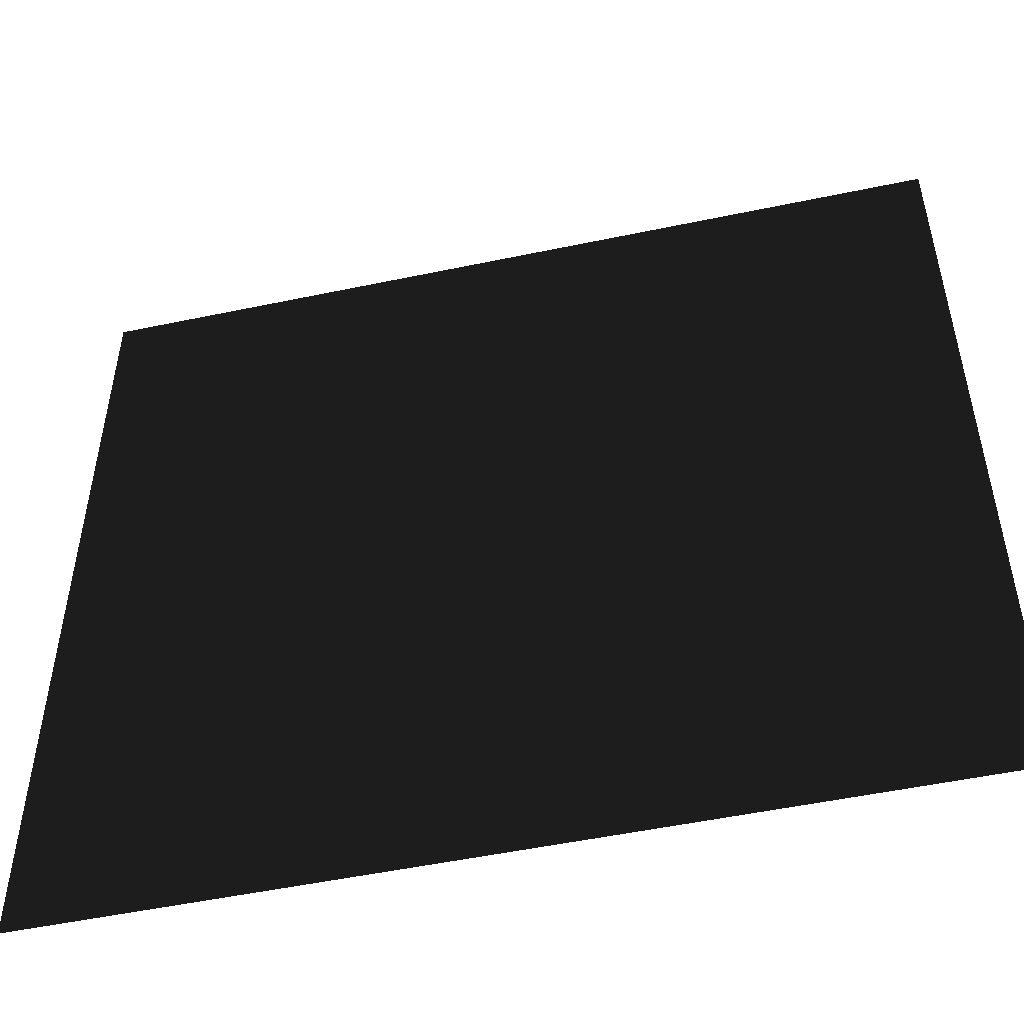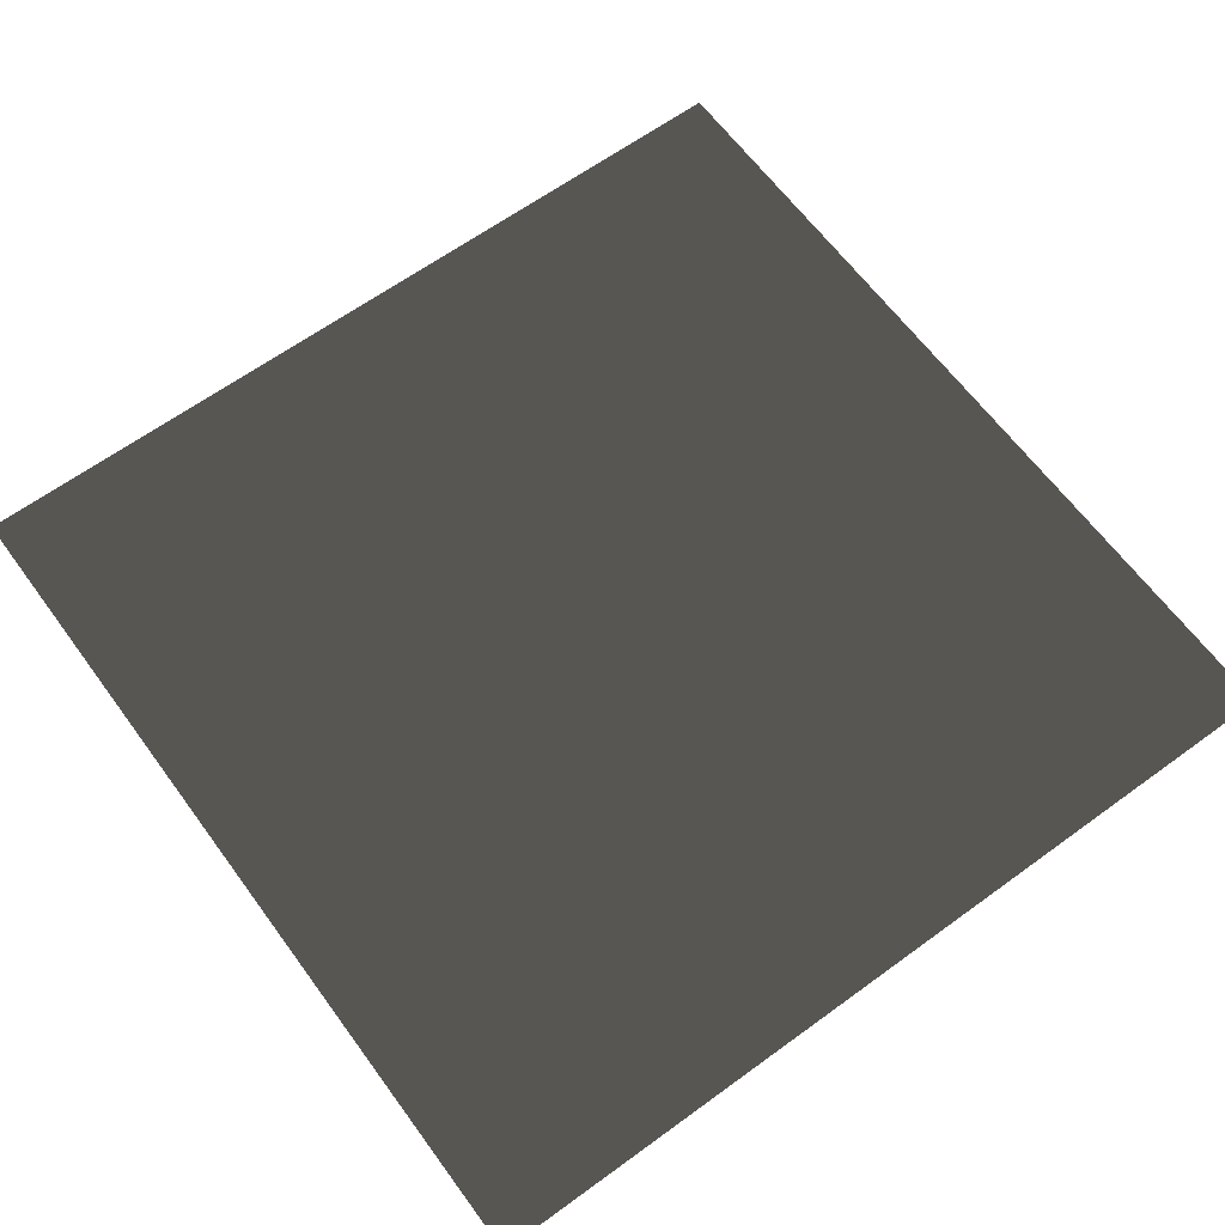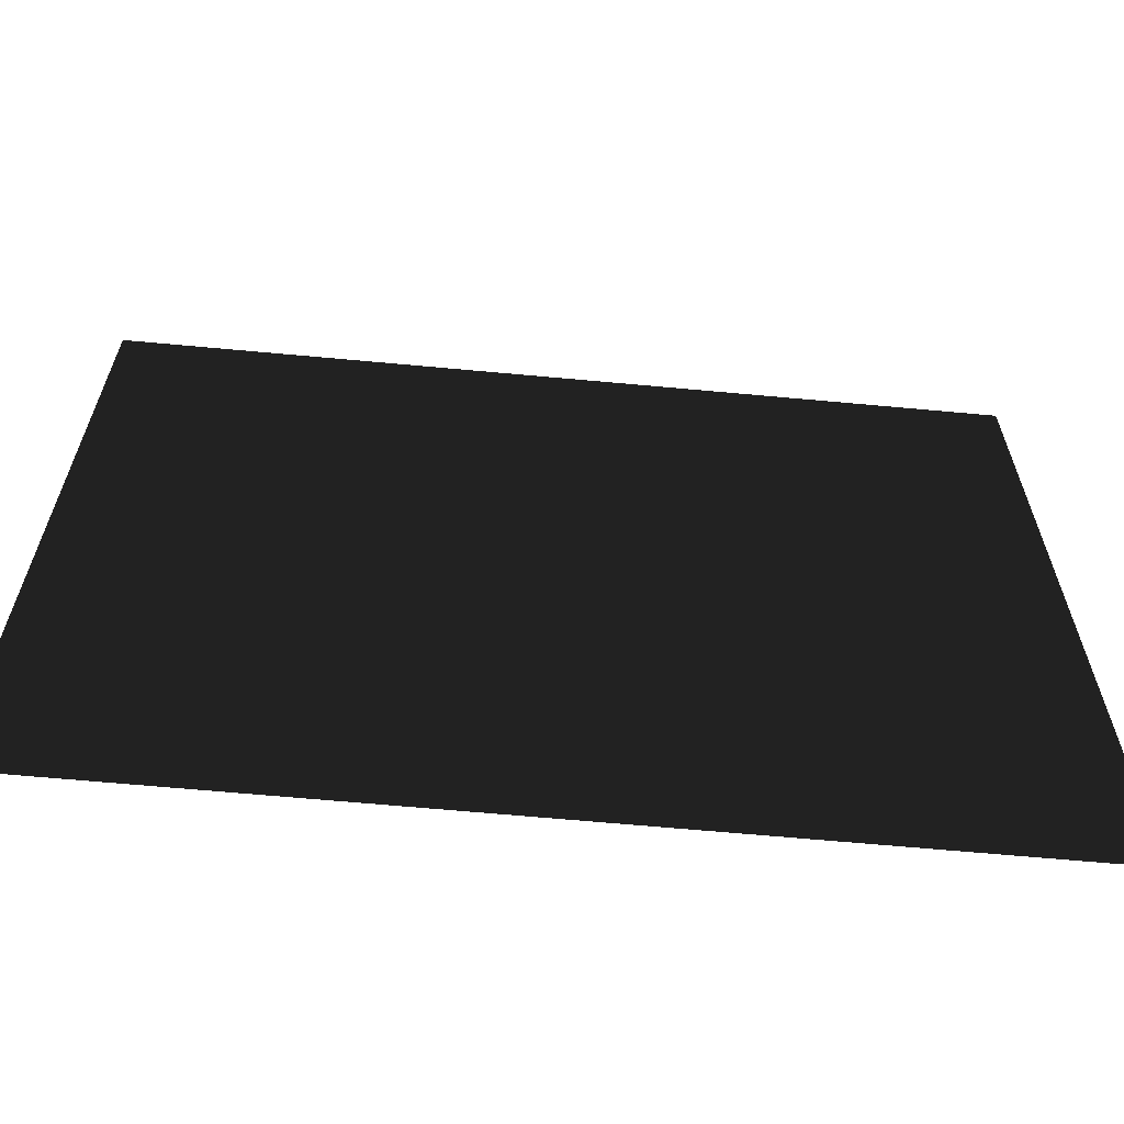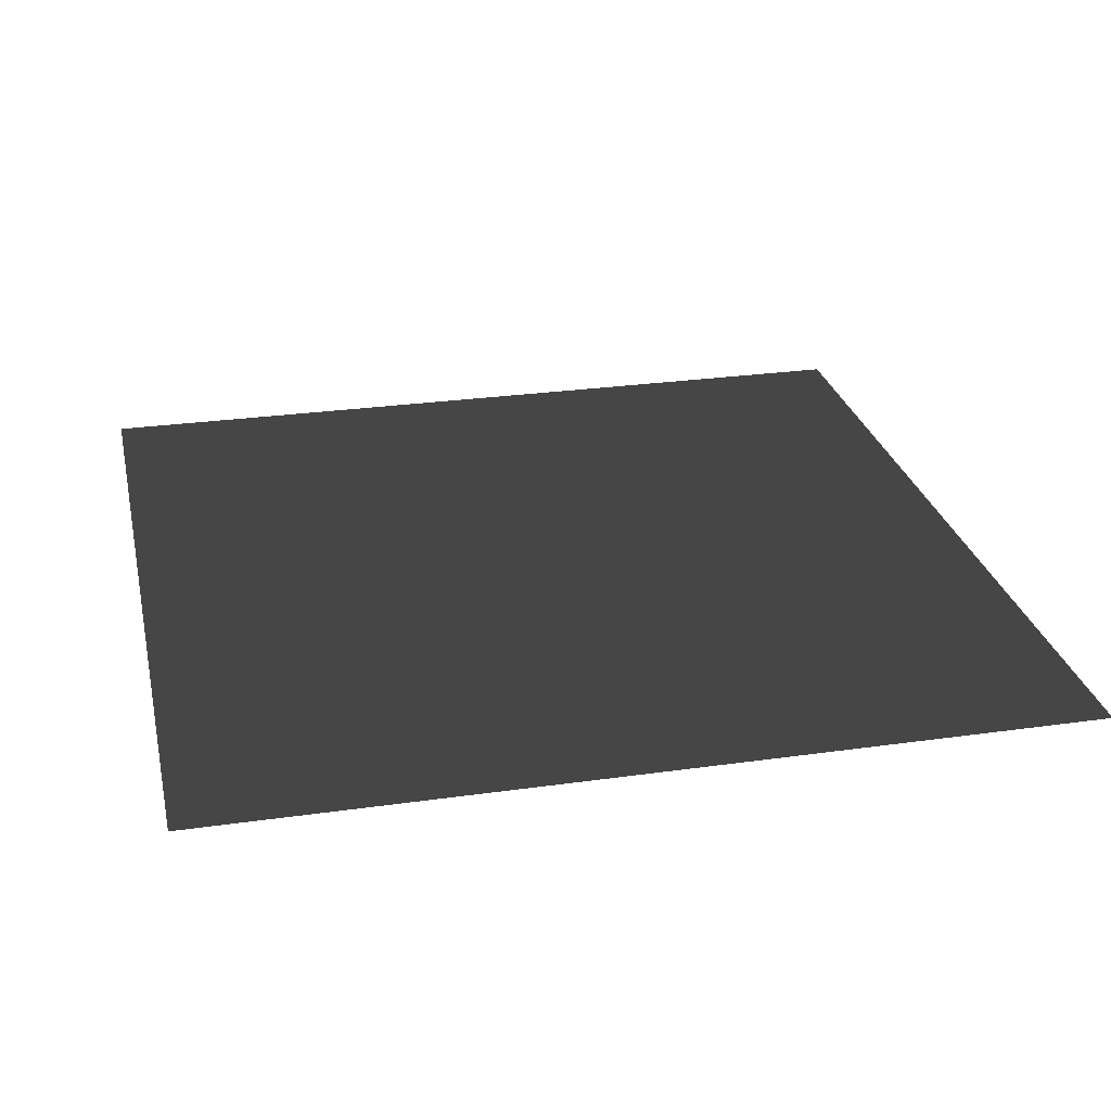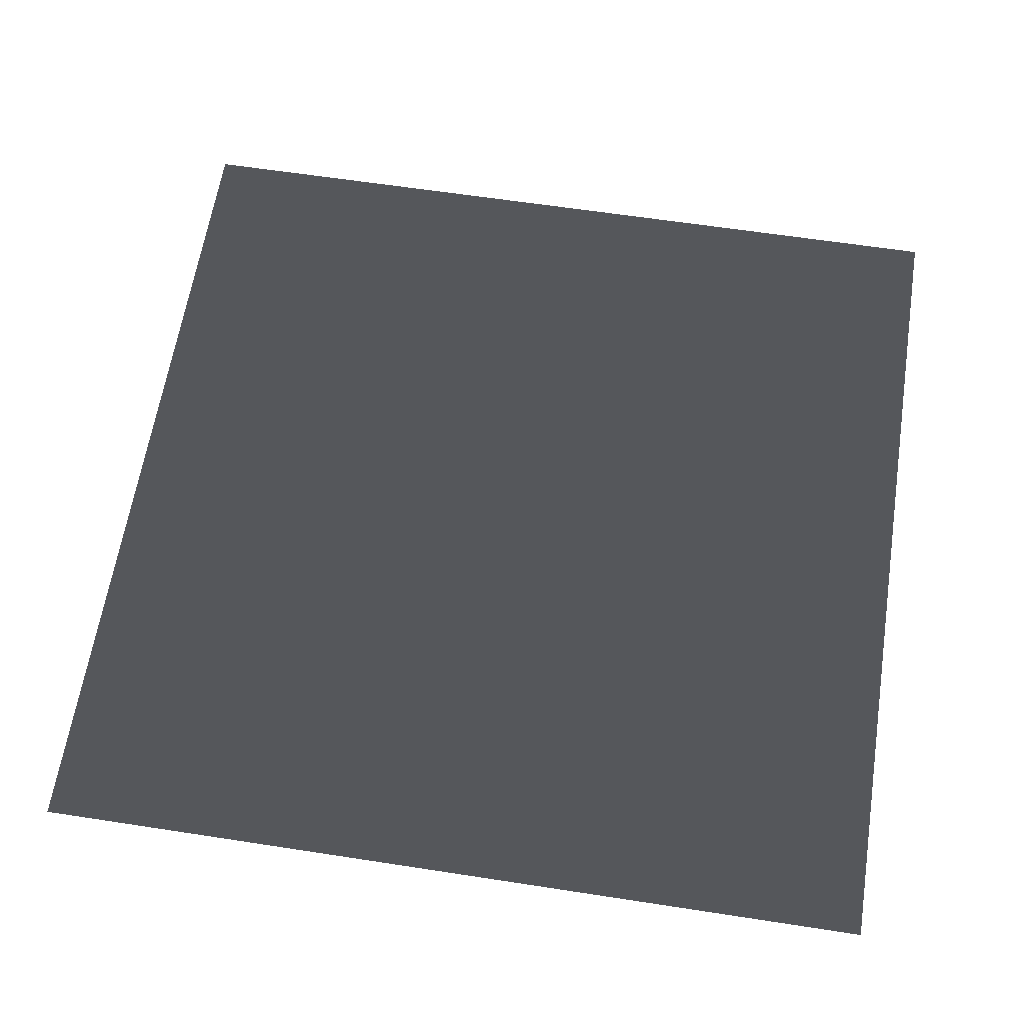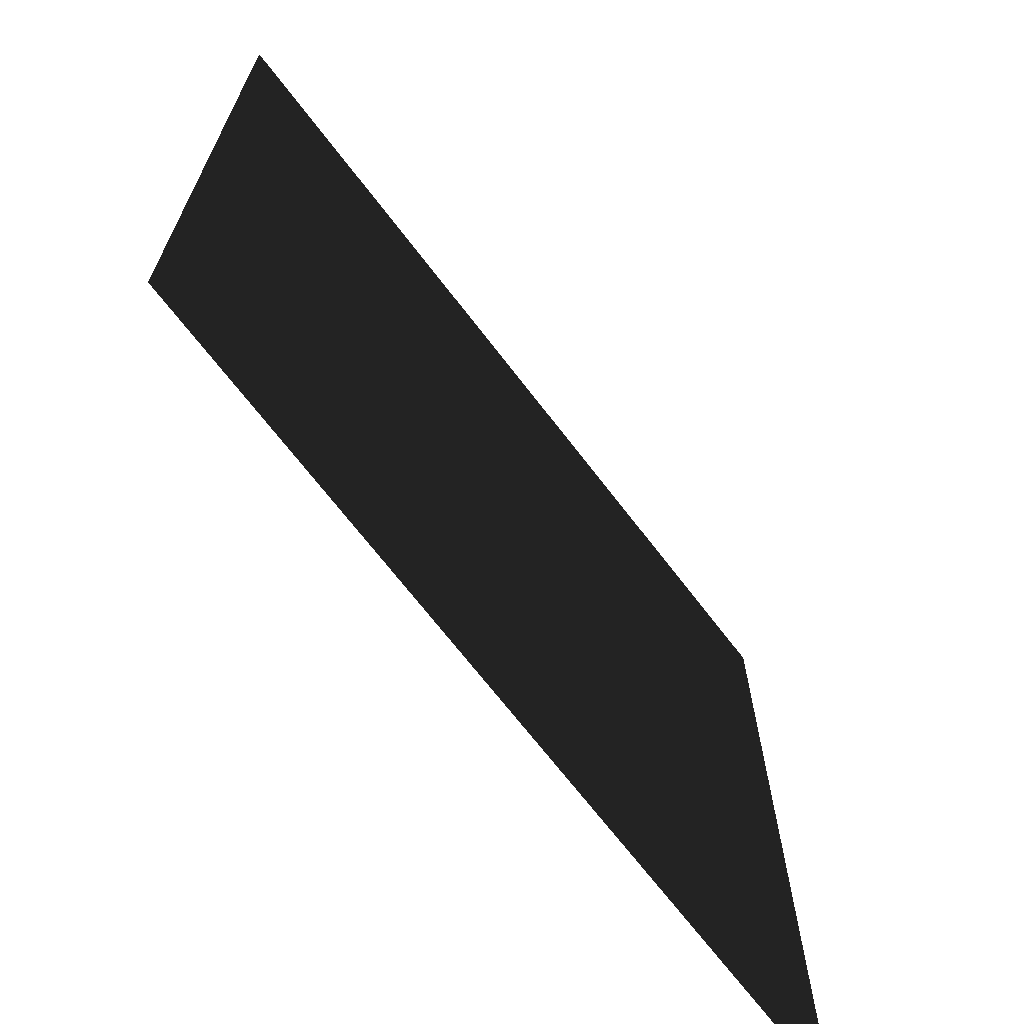
<metadata>
{"format":"obj","ext":"obj","renderer":"f3d","projection":"perspective","resolution":1024,"background":"white","views":[{"elev":-51.3,"azim":-167.1,"up":"+Z"},{"elev":63.9,"azim":143.7,"up":"+Y"},{"elev":-65.2,"azim":174.7,"up":"+Z"},{"elev":27.1,"azim":77.6,"up":"+Y"},{"elev":62.2,"azim":8.9,"up":"+Y"},{"elev":-69.0,"azim":127.4,"up":"+Z"}]}
</metadata>
<code>
v -0.0001536 0.0003191 157.5
v 157.5 -0.0002674 -2.488e-05
v -3.406e-06 0.0003191 -4.976e-05
v 157.5 3.295e-05 157.5
g B2_BricksWall_6964_34
f 1 3 2
f 2 4 1

</code>
